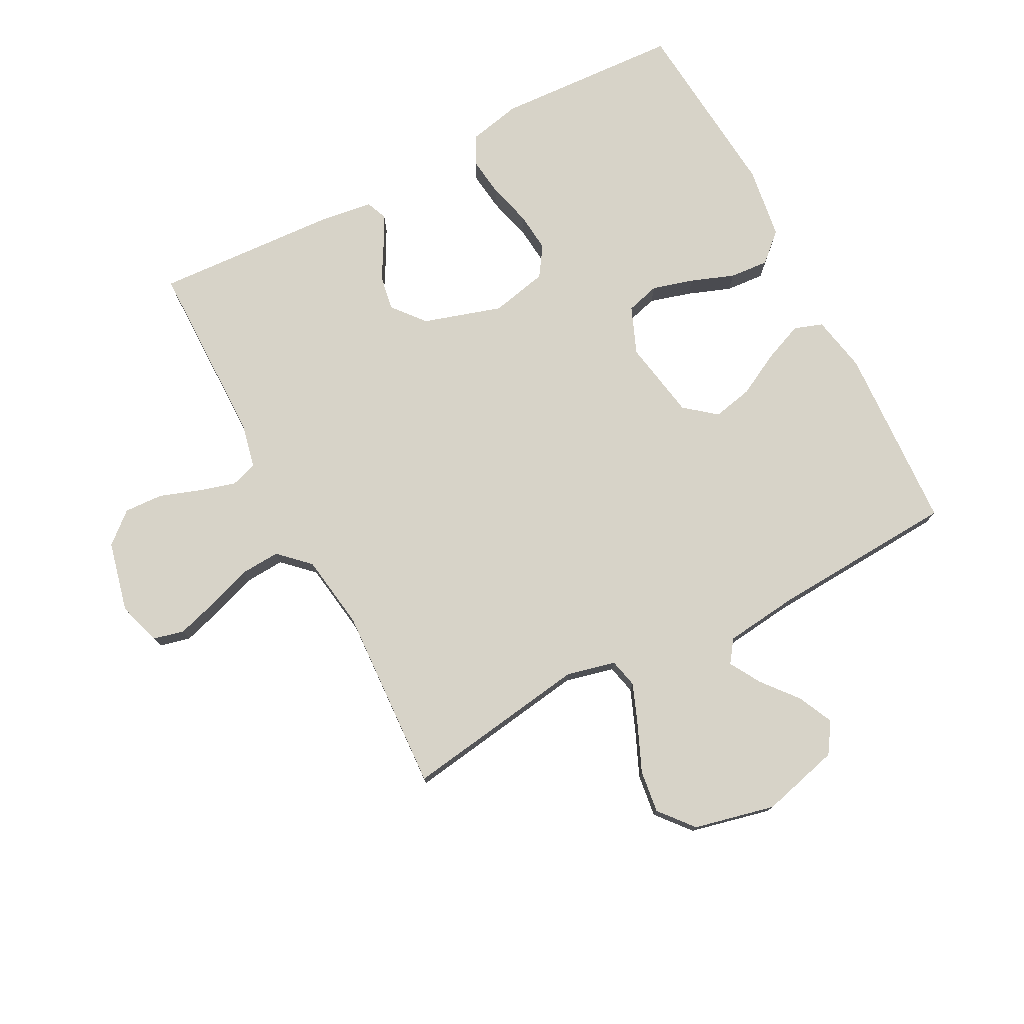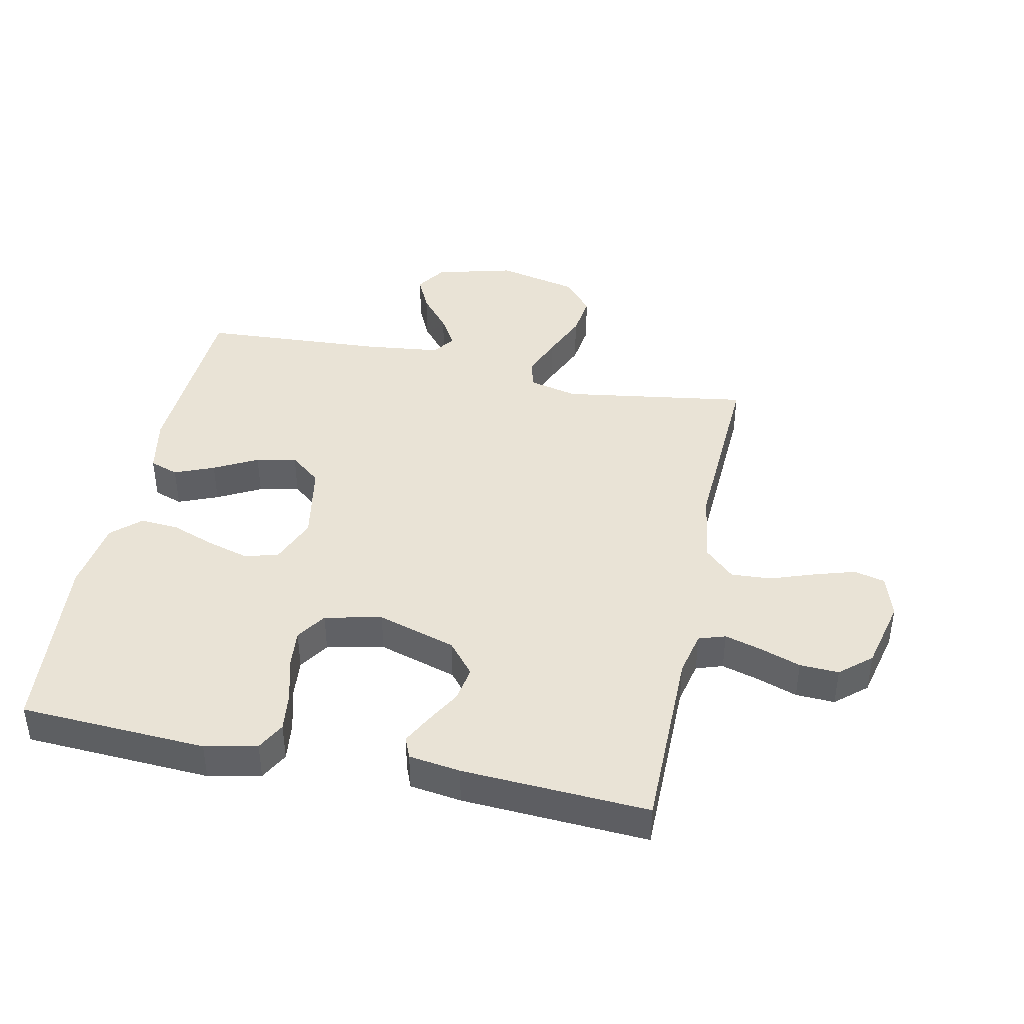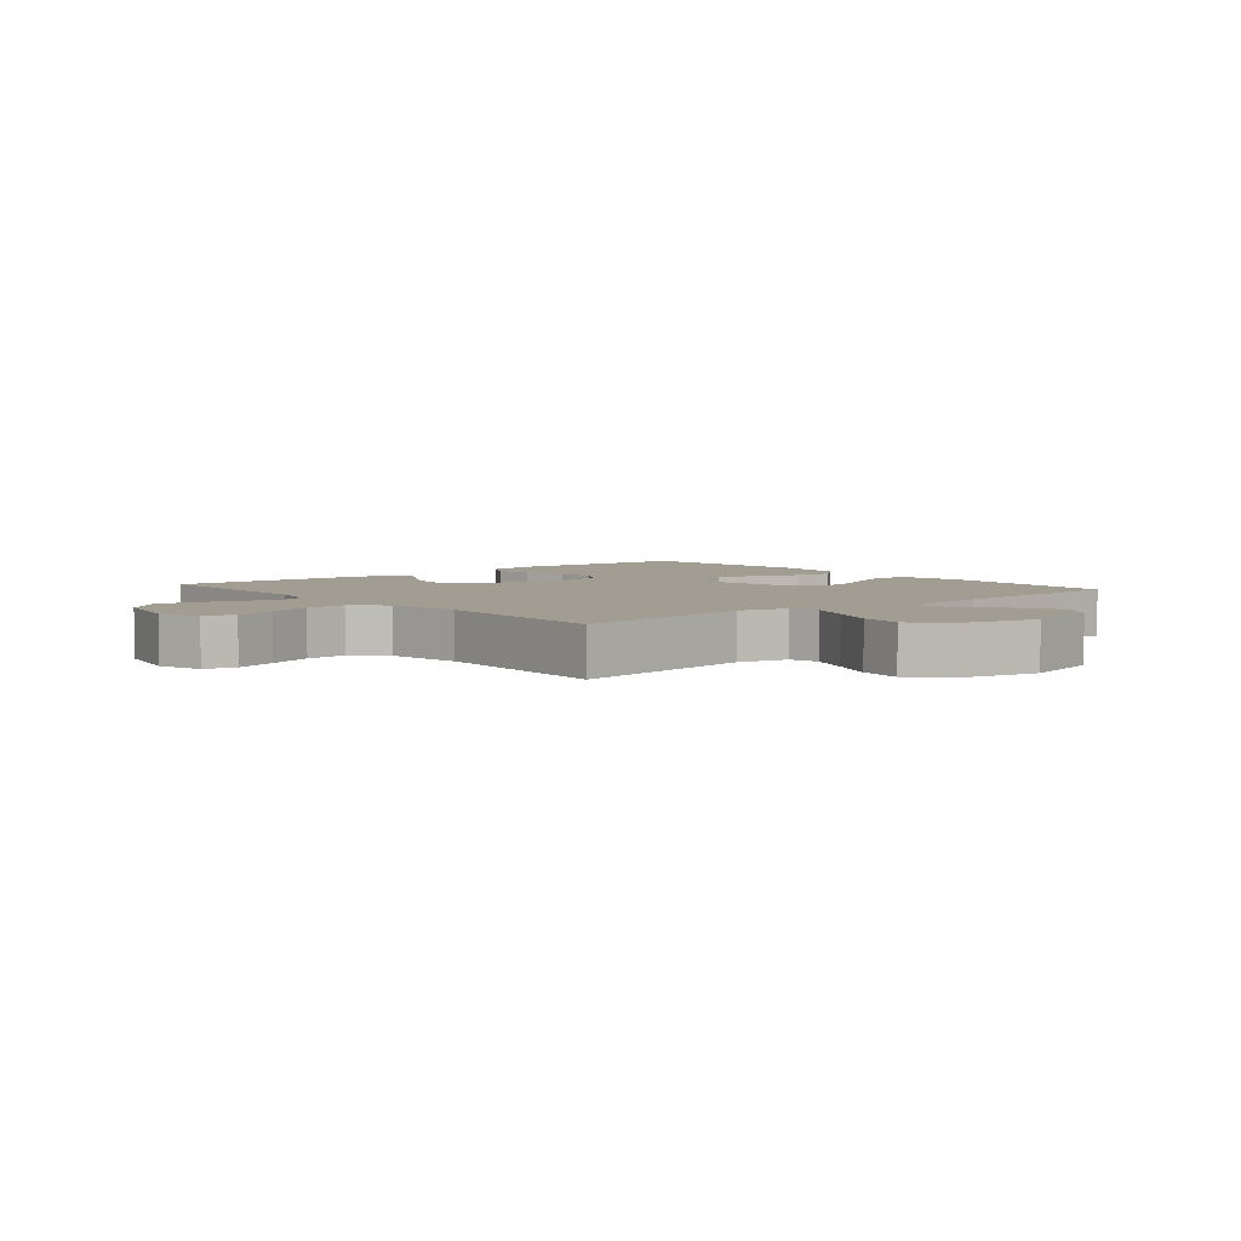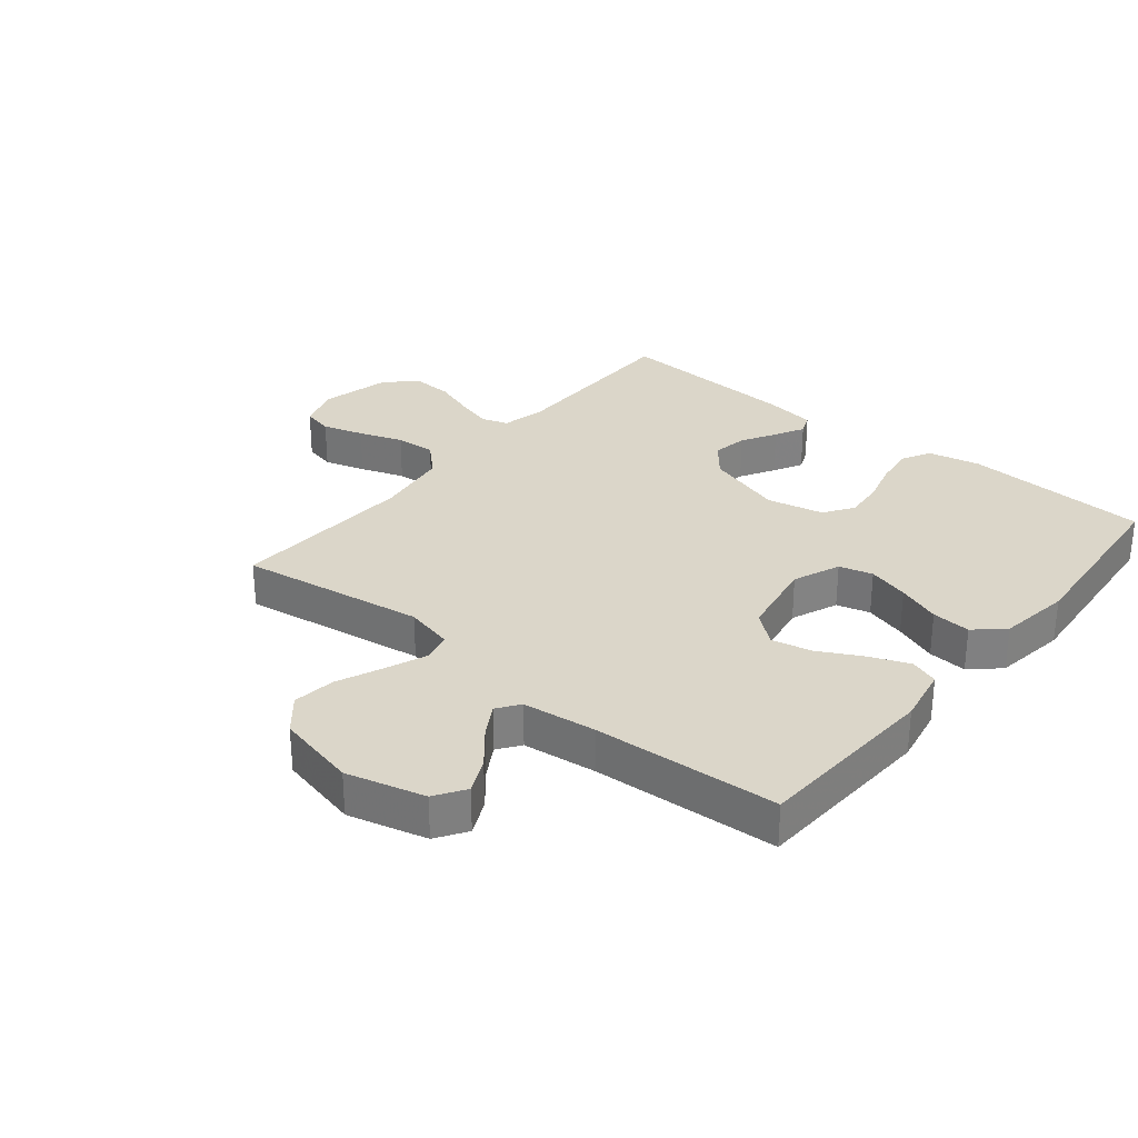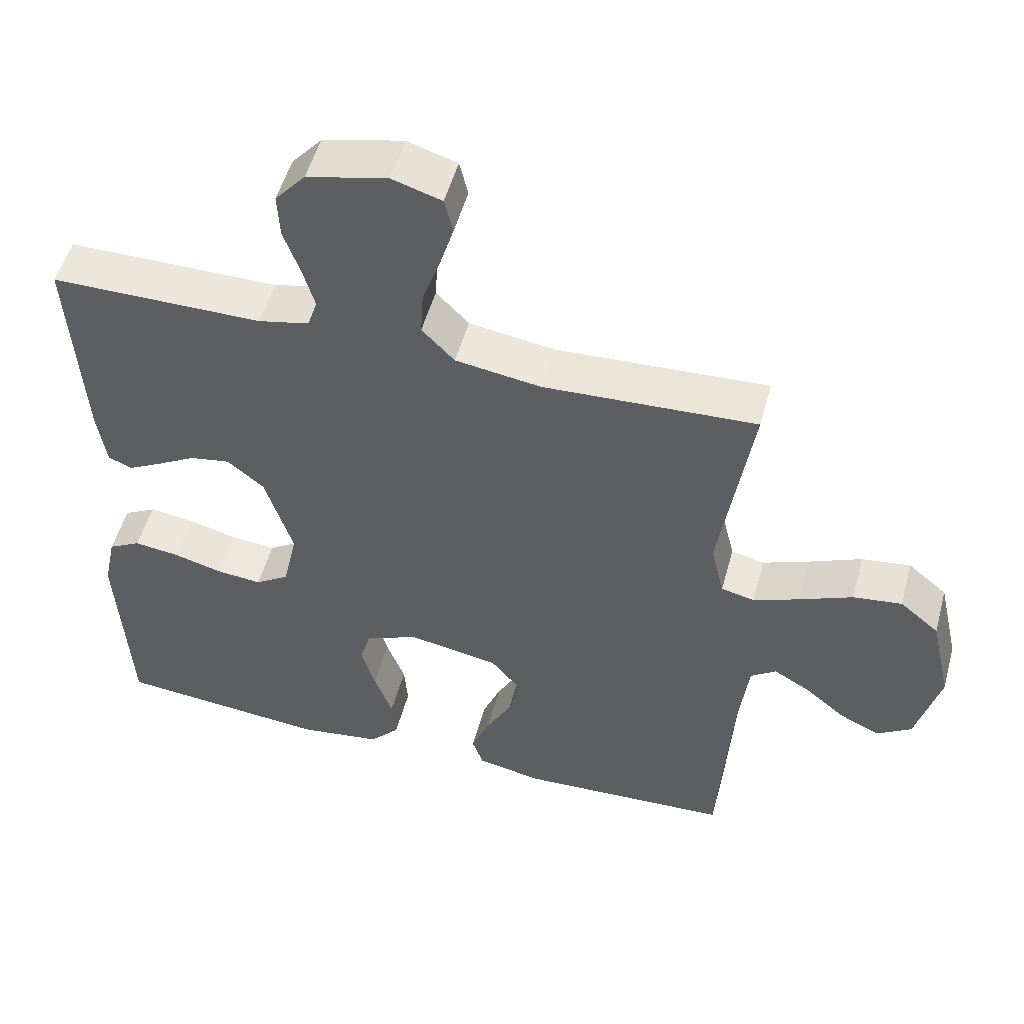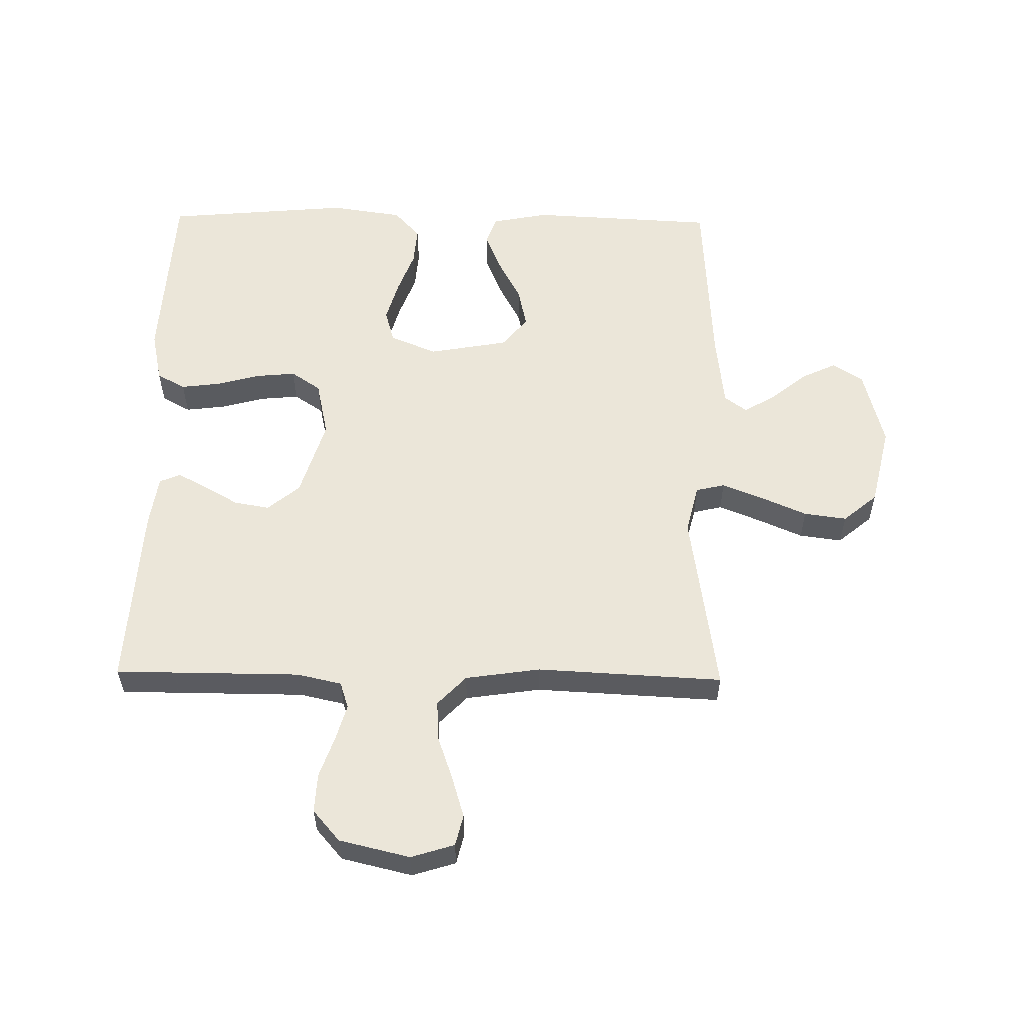
<metadata>
{"format":"obj","ext":"obj","renderer":"f3d","projection":"perspective","resolution":1024,"background":"white","views":[{"elev":76.5,"azim":62.4,"up":"+Y"},{"elev":42.0,"azim":-78.2,"up":"+Y"},{"elev":4.6,"azim":49.9,"up":"+Y"},{"elev":30.1,"azim":129.3,"up":"+Y"},{"elev":52.2,"azim":15.2,"up":"+Z"},{"elev":56.5,"azim":0.9,"up":"+Y"}]}
</metadata>
<code>
v -0.5 0.07 0.5
v -0.2 0.07 0.501
v -0.128 0.07 0.517
v -0.114 0.07 0.56
v -0.131 0.07 0.619
v -0.154 0.07 0.685
v -0.157 0.07 0.748
v -0.114 0.07 0.798
v 0 0.07 0.825
v 0.07 0.07 0.803
v 0.082 0.07 0.753
v 0.062 0.07 0.687
v 0.037 0.07 0.616
v 0.033 0.07 0.551
v 0.079 0.07 0.503
v 0.2 0.07 0.485
v 0.5 0.07 0.5
v 0.455 0.07 0.2
v 0.474 0.07 0.121
v 0.521 0.07 0.11
v 0.587 0.07 0.136
v 0.661 0.07 0.168
v 0.73 0.07 0.177
v 0.785 0.07 0.131
v 0.815 0.07 0
v 0.782 0.07 -0.127
v 0.733 0.07 -0.159
v 0.676 0.07 -0.132
v 0.619 0.07 -0.085
v 0.568 0.07 -0.055
v 0.532 0.07 -0.081
v 0.518 0.07 -0.2
v 0.5 0.07 -0.5
v 0.2 0.07 -0.515
v 0.108 0.07 -0.497
v 0.092 0.07 -0.451
v 0.118 0.07 -0.387
v 0.155 0.07 -0.317
v 0.169 0.07 -0.252
v 0.128 0.07 -0.202
v 0 0.07 -0.179
v -0.076 0.07 -0.21
v -0.091 0.07 -0.264
v -0.072 0.07 -0.331
v -0.046 0.07 -0.401
v -0.041 0.07 -0.464
v -0.083 0.07 -0.51
v -0.2 0.07 -0.527
v -0.5 0.07 -0.5
v -0.516 0.07 -0.2
v -0.498 0.07 -0.116
v -0.452 0.07 -0.091
v -0.388 0.07 -0.099
v -0.318 0.07 -0.118
v -0.254 0.07 -0.124
v -0.206 0.07 -0.092
v -0.186 0.07 0
v -0.225 0.07 0.127
v -0.277 0.07 0.17
v -0.334 0.07 0.16
v -0.39 0.07 0.128
v -0.437 0.07 0.103
v -0.471 0.07 0.117
v -0.483 0.07 0.2
v -0.5 0 0.5
v -0.2 0 0.501
v -0.128 0 0.517
v -0.114 0 0.56
v -0.131 0 0.619
v -0.154 0 0.685
v -0.157 0 0.748
v -0.114 0 0.798
v 0 0 0.825
v 0.07 0 0.803
v 0.082 0 0.753
v 0.062 0 0.687
v 0.037 0 0.616
v 0.033 0 0.551
v 0.079 0 0.503
v 0.2 0 0.485
v 0.5 0 0.5
v 0.455 0 0.2
v 0.474 0 0.121
v 0.521 0 0.11
v 0.587 0 0.136
v 0.661 0 0.168
v 0.73 0 0.177
v 0.785 0 0.131
v 0.815 0 0
v 0.782 0 -0.127
v 0.733 0 -0.159
v 0.676 0 -0.132
v 0.619 0 -0.085
v 0.568 0 -0.055
v 0.532 0 -0.081
v 0.518 0 -0.2
v 0.5 0 -0.5
v 0.2 0 -0.515
v 0.108 0 -0.497
v 0.092 0 -0.451
v 0.118 0 -0.387
v 0.155 0 -0.317
v 0.169 0 -0.252
v 0.128 0 -0.202
v 0 0 -0.179
v -0.076 0 -0.21
v -0.091 0 -0.264
v -0.072 0 -0.331
v -0.046 0 -0.401
v -0.041 0 -0.464
v -0.083 0 -0.51
v -0.2 0 -0.527
v -0.5 0 -0.5
v -0.516 0 -0.2
v -0.498 0 -0.116
v -0.452 0 -0.091
v -0.388 0 -0.099
v -0.318 0 -0.118
v -0.254 0 -0.124
v -0.206 0 -0.092
v -0.186 0 0
v -0.225 0 0.127
v -0.277 0 0.17
v -0.334 0 0.16
v -0.39 0 0.128
v -0.437 0 0.103
v -0.471 0 0.117
v -0.483 0 0.2
f 64 1 2
f 63 64 2
f 62 63 2
f 61 62 2
f 60 61 2
f 59 60 2 3
f 58 59 3
f 57 58 3 4
f 52 53 54
f 51 52 54
f 50 51 54
f 49 50 54
f 48 49 54
f 47 48 54
f 46 47 54
f 45 46 54
f 44 45 54
f 43 44 54 55
f 42 43 55 56
f 36 37 38
f 35 36 38
f 34 35 38
f 33 34 38
f 32 33 38
f 31 32 38 39
f 30 31 39 40
f 27 28 29
f 26 27 29
f 25 26 29
f 24 25 29
f 23 24 29
f 22 23 29
f 21 22 29
f 20 21 29 30
f 30 40 41
f 20 30 41
f 19 20 41
f 16 17 18
f 42 56 57
f 41 42 57
f 19 41 57
f 18 19 57
f 16 18 57
f 15 16 57
f 11 12 13
f 10 11 13
f 9 10 13
f 8 9 13
f 7 8 13
f 6 7 13
f 5 6 13
f 14 15 57 4
f 4 5 13 14
f 66 65 128
f 66 128 127
f 66 127 126
f 66 126 125
f 66 125 124
f 67 66 124 123
f 67 123 122
f 68 67 122 121
f 118 117 116
f 118 116 115
f 118 115 114
f 118 114 113
f 118 113 112
f 118 112 111
f 118 111 110
f 118 110 109
f 118 109 108
f 119 118 108 107
f 120 119 107 106
f 102 101 100
f 102 100 99
f 102 99 98
f 102 98 97
f 102 97 96
f 103 102 96 95
f 104 103 95 94
f 93 92 91
f 93 91 90
f 93 90 89
f 93 89 88
f 93 88 87
f 93 87 86
f 93 86 85
f 94 93 85 84
f 105 104 94
f 105 94 84
f 105 84 83
f 82 81 80
f 121 120 106
f 121 106 105
f 121 105 83
f 121 83 82
f 121 82 80
f 121 80 79
f 77 76 75
f 77 75 74
f 77 74 73
f 77 73 72
f 77 72 71
f 77 71 70
f 77 70 69
f 68 121 79 78
f 78 77 69 68
f 1 65 66 2
f 2 66 67 3
f 3 67 68 4
f 4 68 69 5
f 5 69 70 6
f 6 70 71 7
f 7 71 72 8
f 8 72 73 9
f 9 73 74 10
f 10 74 75 11
f 11 75 76 12
f 12 76 77 13
f 13 77 78 14
f 14 78 79 15
f 15 79 80 16
f 16 80 81 17
f 17 81 82 18
f 18 82 83 19
f 19 83 84 20
f 20 84 85 21
f 21 85 86 22
f 22 86 87 23
f 23 87 88 24
f 24 88 89 25
f 25 89 90 26
f 26 90 91 27
f 27 91 92 28
f 28 92 93 29
f 29 93 94 30
f 30 94 95 31
f 31 95 96 32
f 32 96 97 33
f 33 97 98 34
f 34 98 99 35
f 35 99 100 36
f 36 100 101 37
f 37 101 102 38
f 38 102 103 39
f 39 103 104 40
f 40 104 105 41
f 41 105 106 42
f 42 106 107 43
f 43 107 108 44
f 44 108 109 45
f 45 109 110 46
f 46 110 111 47
f 47 111 112 48
f 48 112 113 49
f 49 113 114 50
f 50 114 115 51
f 51 115 116 52
f 52 116 117 53
f 53 117 118 54
f 54 118 119 55
f 55 119 120 56
f 56 120 121 57
f 57 121 122 58
f 58 122 123 59
f 59 123 124 60
f 60 124 125 61
f 61 125 126 62
f 62 126 127 63
f 63 127 128 64
f 64 128 65 1

</code>
